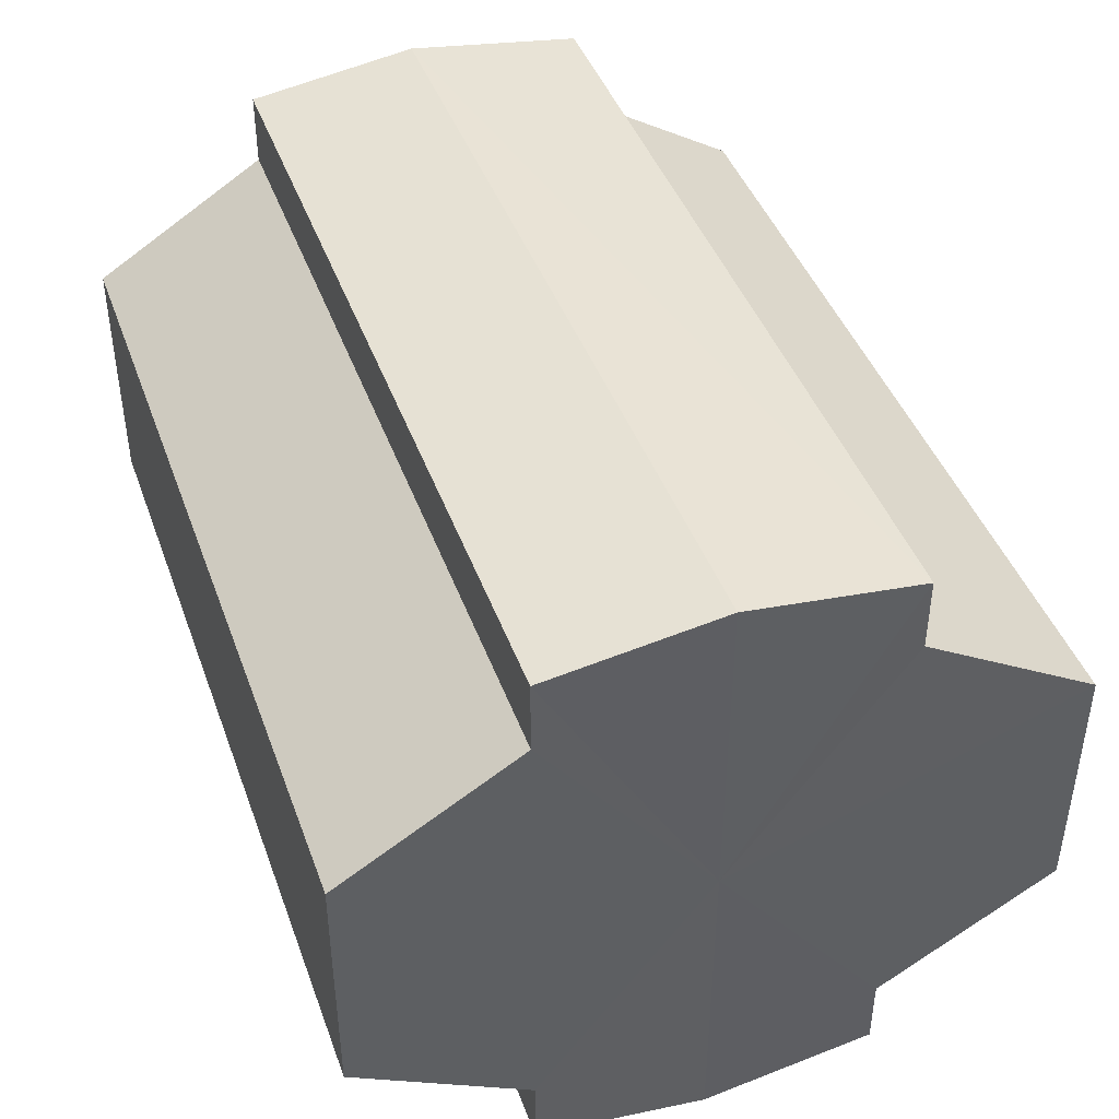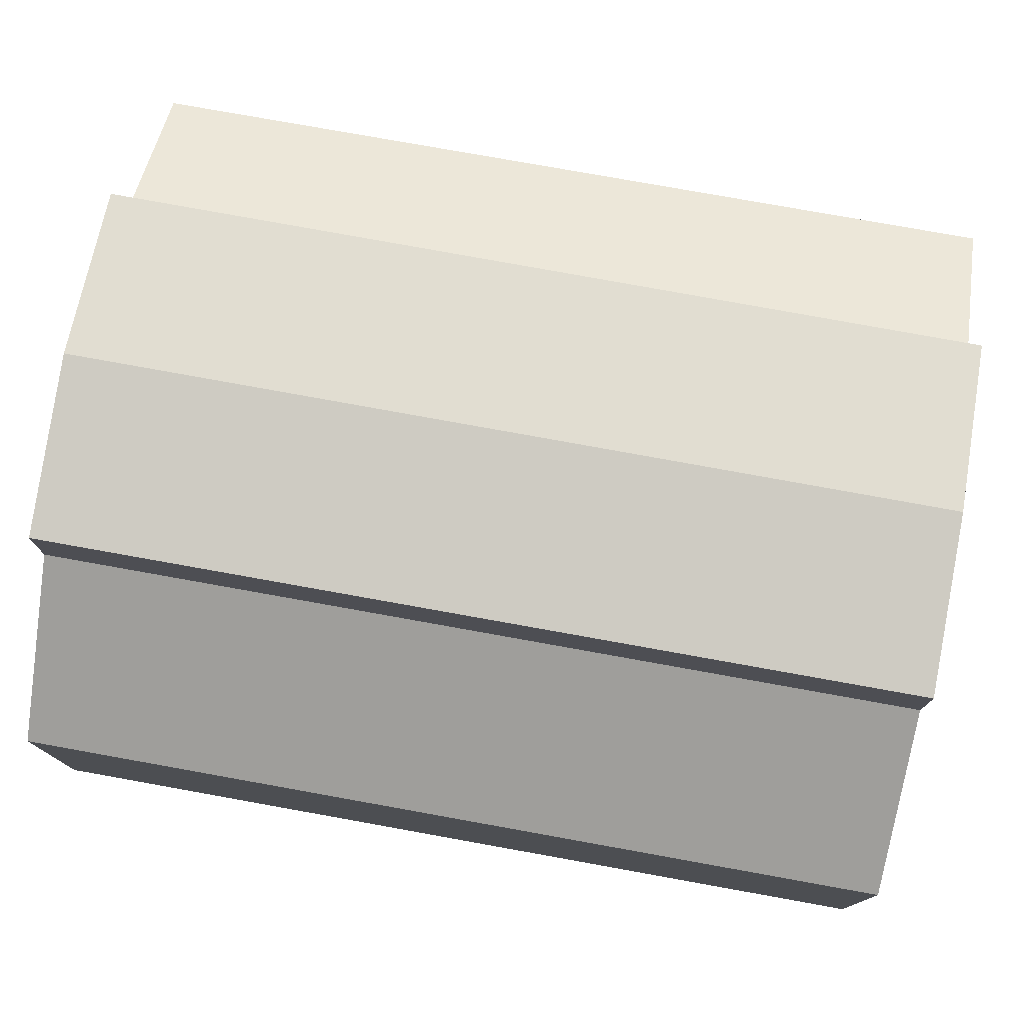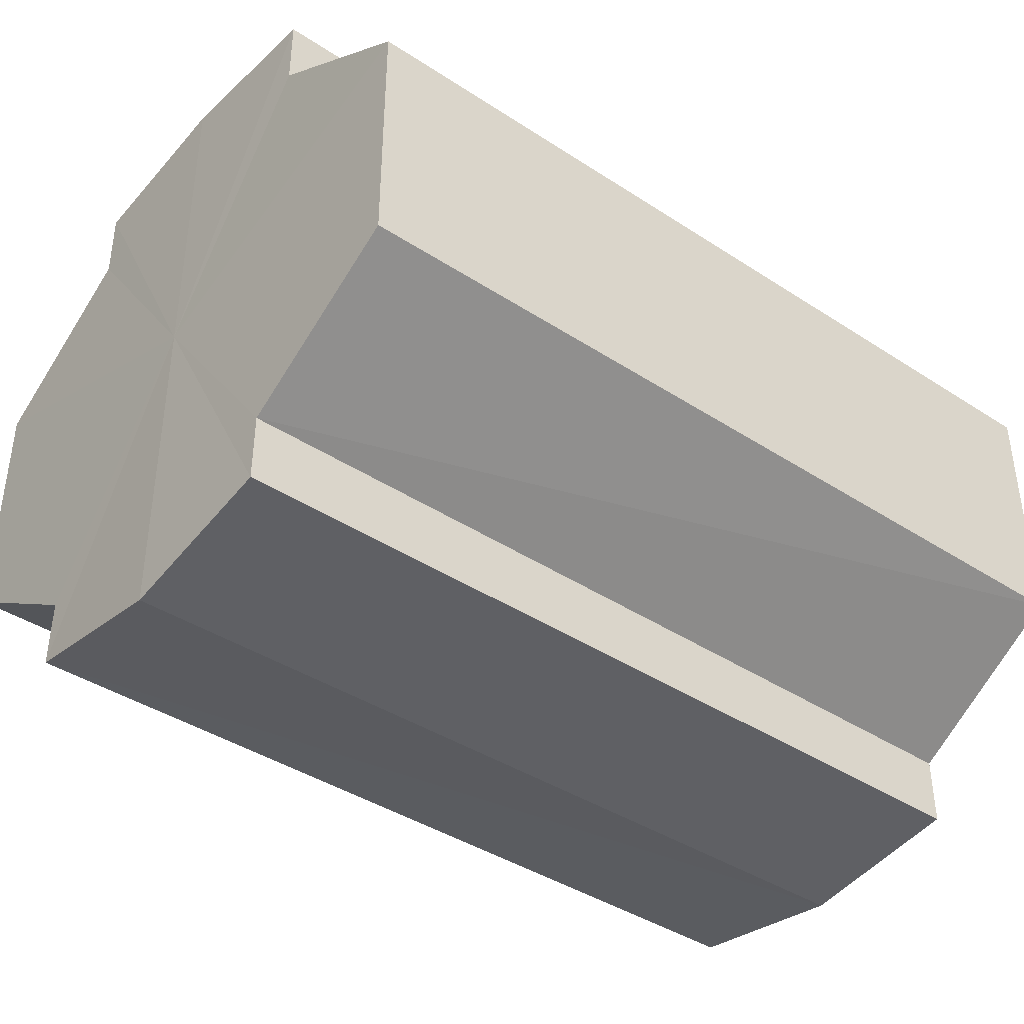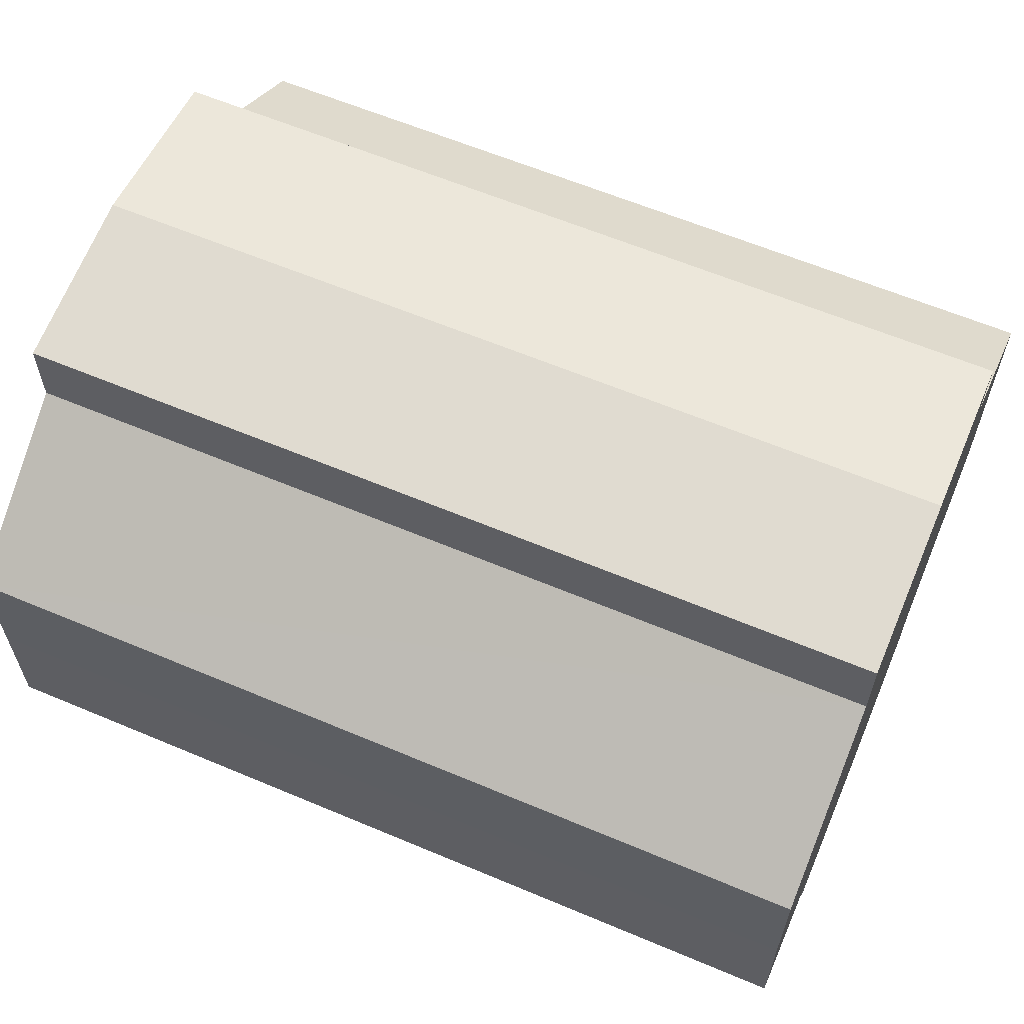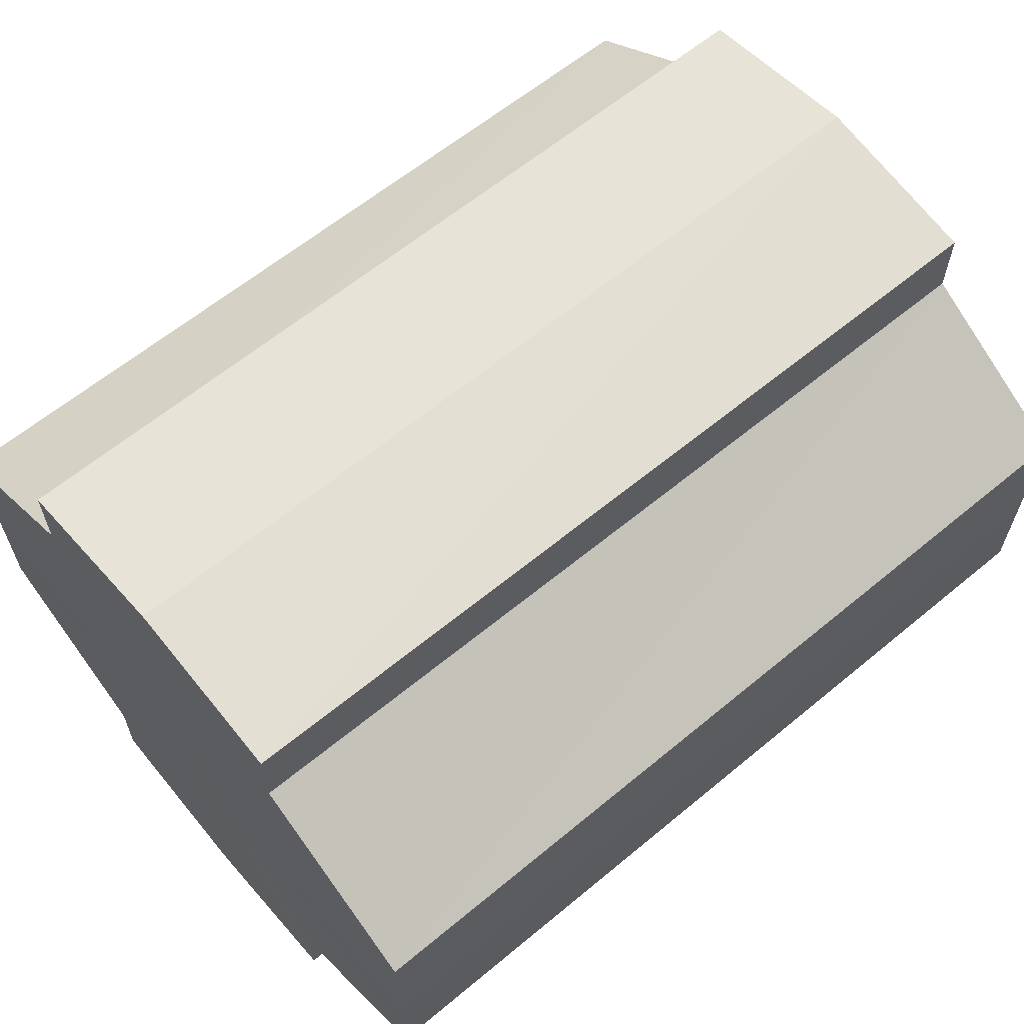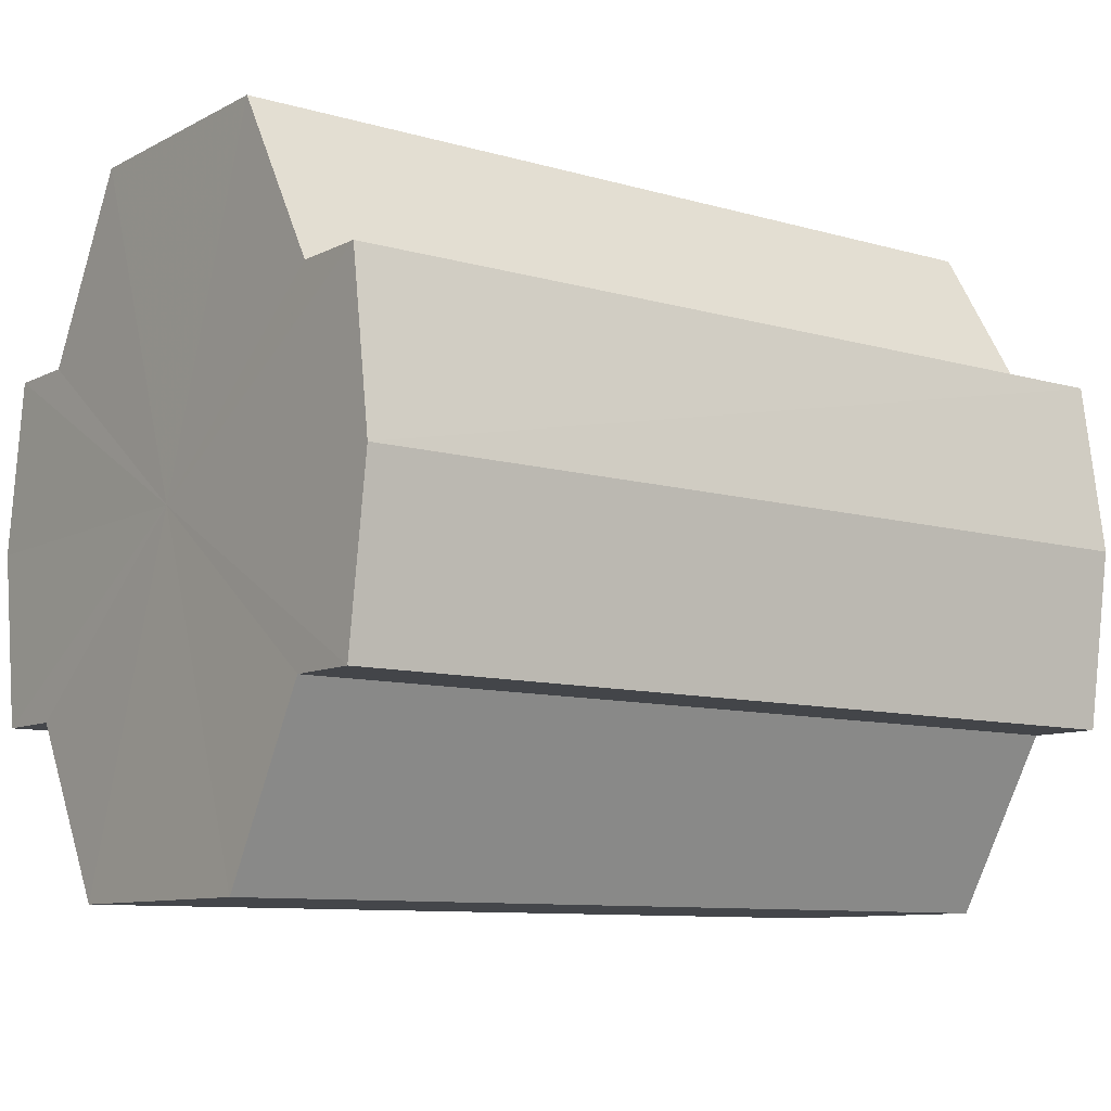
<metadata>
{"format":"obj","ext":"obj","renderer":"f3d","projection":"perspective","resolution":1024,"background":"white","views":[{"elev":43.5,"azim":-109.5,"up":"+Z"},{"elev":77.2,"azim":10.2,"up":"+Z"},{"elev":-39.9,"azim":140.9,"up":"+Z"},{"elev":61.8,"azim":23.1,"up":"+Z"},{"elev":62.6,"azim":-39.9,"up":"+Z"},{"elev":-9.7,"azim":-36.8,"up":"+Y"}]}
</metadata>
<code>
o 2716
v 2222 1889 23.24
v 2222 1889 23.23
v 2222 1889 23.24
v 2222 1889 23.22
v 2222 1889 23.23
v 2222 1889 23.22
v 2222 1889 23.22
v 2222 1889 23.24
v 2222 1889 23.24
v 2222 1889 23.25
v 2222 1889 23.25
v 2222 1889 23.25
v 2222 1889 23.25
v 2222 1889 23.25
v 2222 1889 23.25
v 2222 1889 23.24
v 2222 1889 23.24
v 2222 1889 23.24
v 2222 1889 23.24
v 2222 1889 23.23
v 2222 1889 23.23
v 2222 1889 23.22
v 2222 1889 23.22
v 2222 1889 23.22
v 2222 1889 23.22
v 2222 1889 23.24
v 2222 1889 23.22
v 2222 1889 23.22
v 2222 1889 23.23
v 2222 1889 23.24
v 2222 1889 23.24
v 2222 1889 23.25
v 2222 1889 23.22
v 2222 1889 23.22
v 2222 1889 23.22
v 2222 1889 23.22
v 2222 1889 23.22
v 2222 1889 23.22
v 2222 1889 23.23
v 2222 1889 23.22
v 2222 1889 23.22
v 2222 1889 23.22
v 2222 1889 23.22
v 2222 1889 23.24
v 2222 1889 23.24
v 2222 1889 23.25
v 2222 1889 23.25
v 2222 1889 23.25
v 2222 1889 23.25
v 2222 1889 23.25
v 2222 1889 23.25
v 2222 1889 23.24
v 2222 1889 23.25
v 2222 1889 23.25
v 2222 1889 23.25
v 2222 1889 23.24
v 2222 1889 23.24
v 2222 1889 23.25
v 2222 1889 23.25
v 2222 1889 23.23
v 2222 1889 23.24
v 2222 1889 23.25
v 2222 1889 23.25
v 2222 1889 23.25
v 2222 1889 23.25
v 2222 1889 23.22
v 2222 1889 23.23
v 2222 1889 23.22
v 2222 1889 23.22
v 2222 1889 23.22
v 2222 1889 23.22
v 2222 1889 23.23
v 2222 1889 23.22
v 2222 1889 23.24
v 2222 1889 23.23
v 2222 1889 23.24
v 2222 1889 23.24
v 2222 1889 23.25
v 2222 1889 23.24
v 2222 1889 23.25
v 2222 1889 23.25
v 2222 1889 23.24
v 2222 1889 23.24
v 2222 1889 23.23
v 2222 1889 23.24
v 2222 1889 23.22
v 2222 1889 23.25
v 2222 1889 23.22
v 2222 1889 23.25
v 2222 1889 23.22
v 2222 1889 23.25
v 2222 1889 23.22
v 2222 1889 23.25
v 2222 1889 23.22
v 2222 1889 23.25
v 2222 1889 23.23
v 2222 1889 23.24
v 2222 1889 23.24
f 1 2 3
f 2 4 5
f 4 6 7
f 8 1 9
f 10 8 11
f 12 10 13
f 13 14 15
f 15 16 17
f 17 18 19
f 19 20 21
f 21 22 23
f 23 24 25
f 26 24 27
f 26 28 24
f 26 27 29
f 26 29 30
f 26 30 31
f 26 31 32
f 26 33 28
f 34 33 35
f 26 36 33
f 37 38 34
f 26 39 36
f 40 41 37
f 41 42 43
f 26 44 39
f 26 45 44
f 26 46 45
f 26 47 46
f 26 48 47
f 26 49 48
f 26 32 49
f 50 47 51
f 52 53 50
f 54 49 55
f 56 57 52
f 58 59 54
f 60 61 56
f 62 63 58
f 63 64 65
f 66 67 60
f 68 69 66
f 70 71 68
f 71 72 73
f 72 74 75
f 74 76 77
f 76 78 79
f 78 80 81
f 82 83 84
f 82 85 83
f 82 84 86
f 82 87 85
f 82 86 88
f 82 89 87
f 82 88 90
f 82 91 89
f 82 90 92
f 82 93 91
f 82 92 94
f 82 95 93
f 82 94 96
f 82 97 95
f 82 96 98
f 82 98 97

</code>
